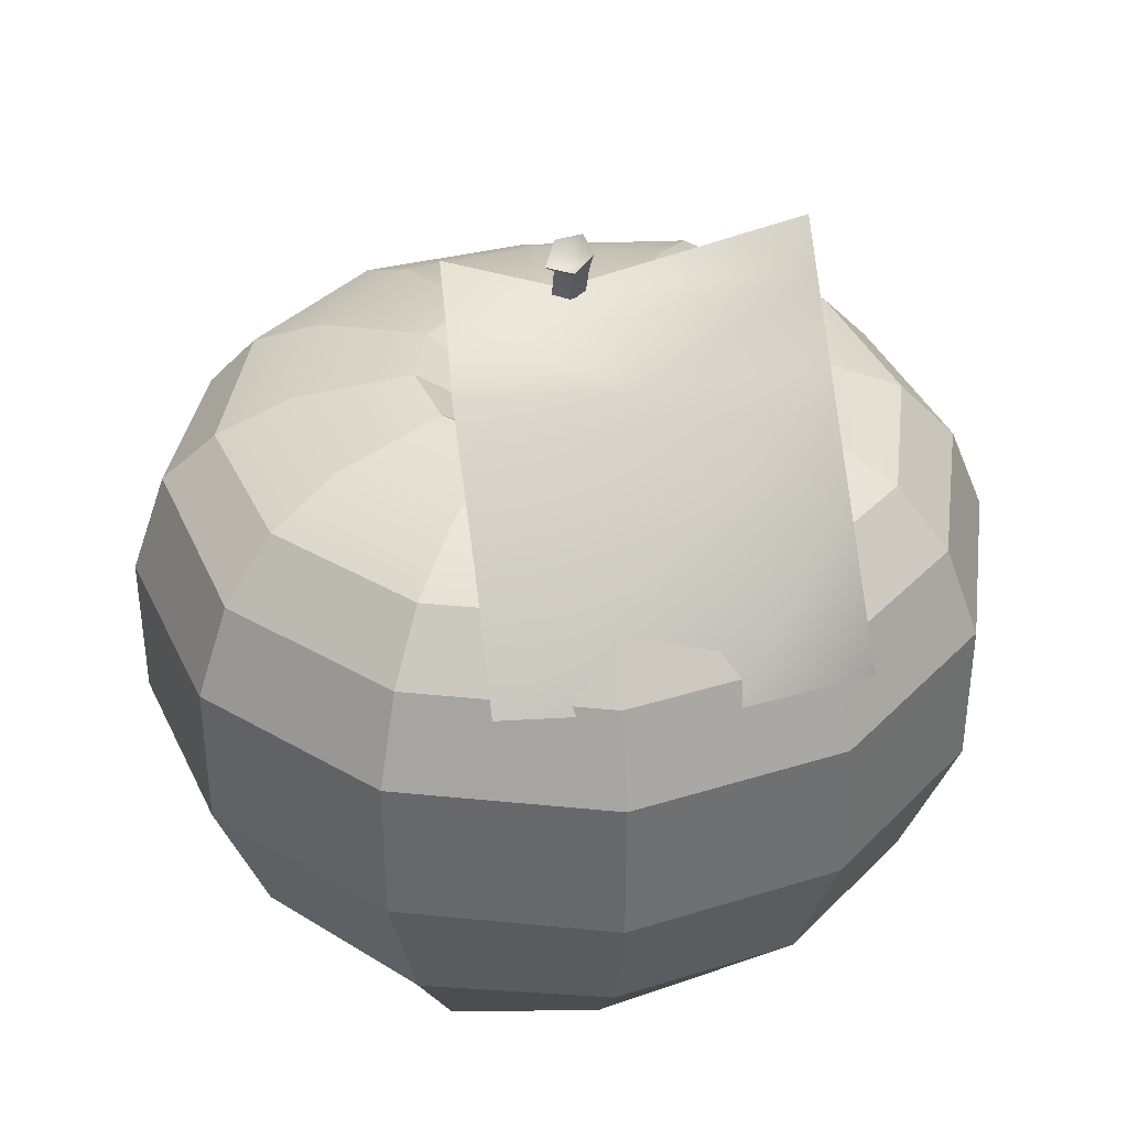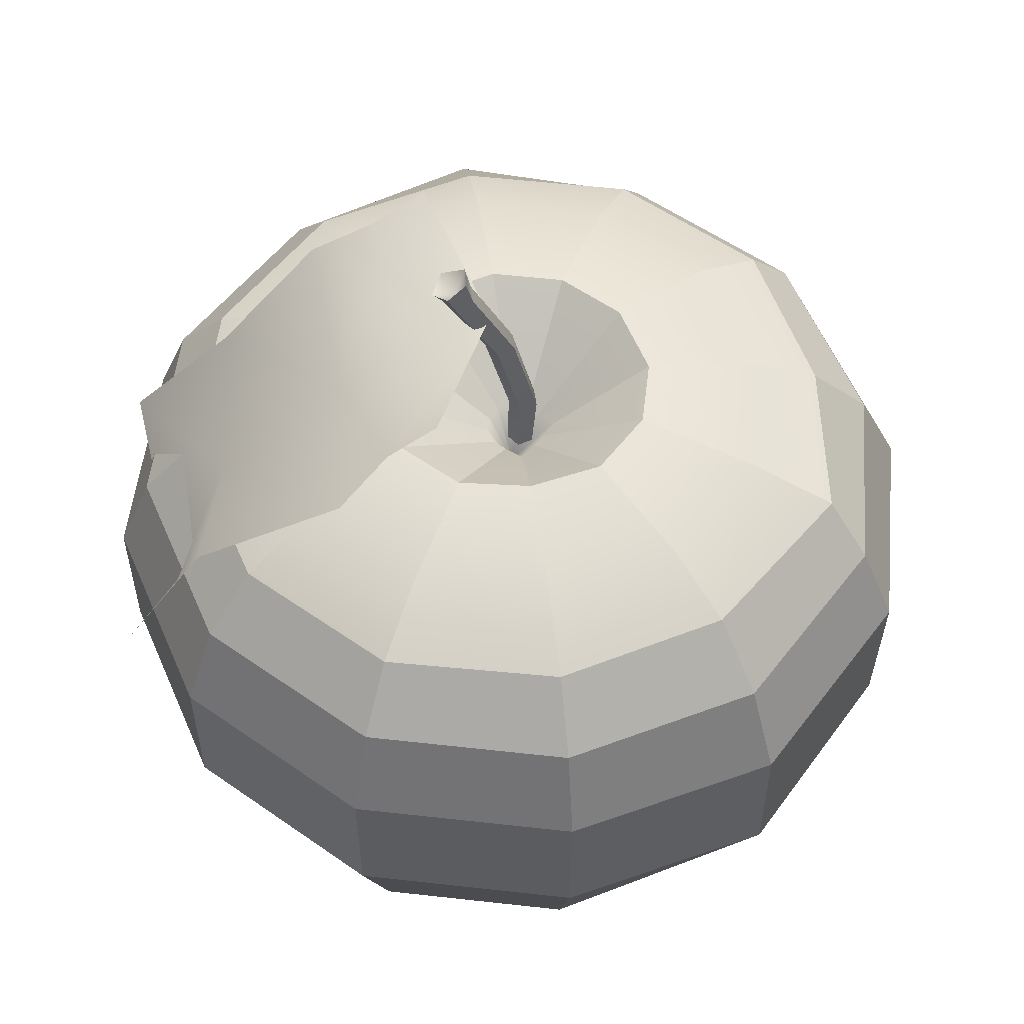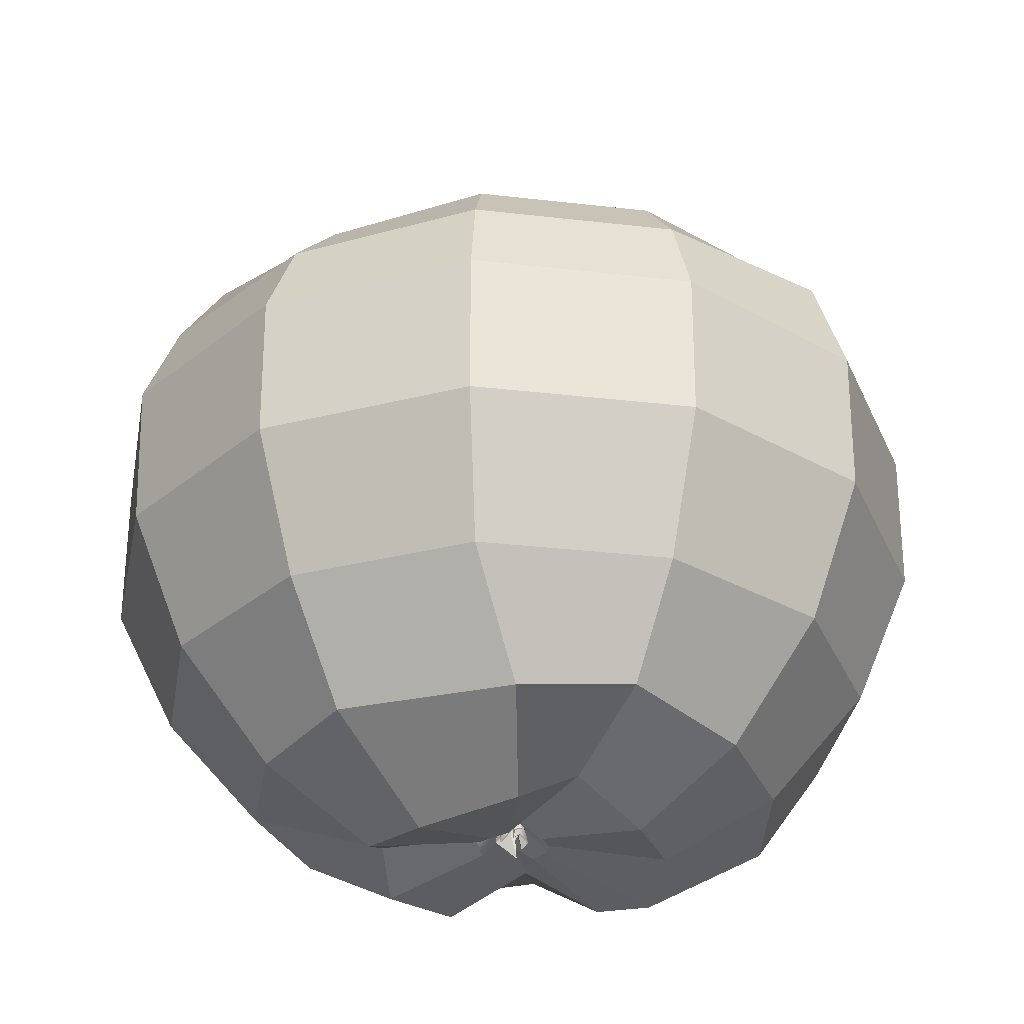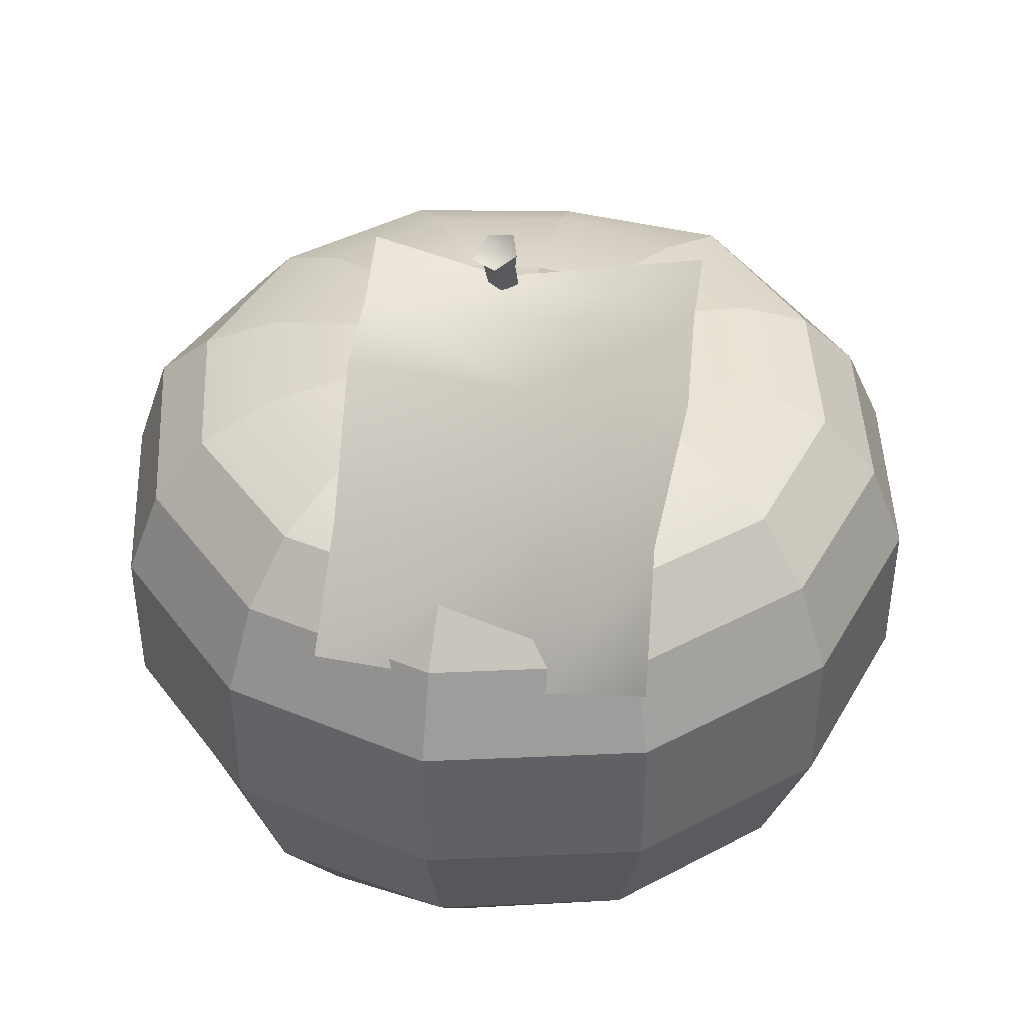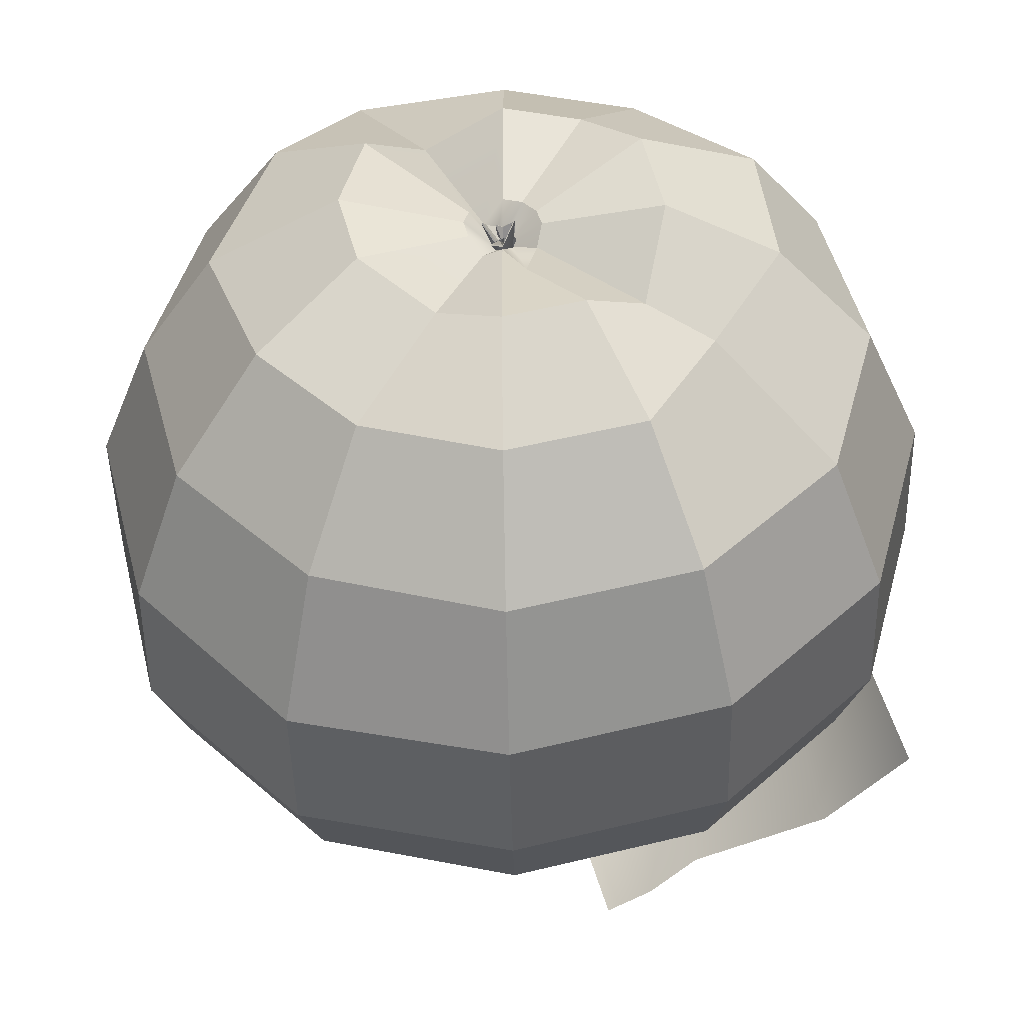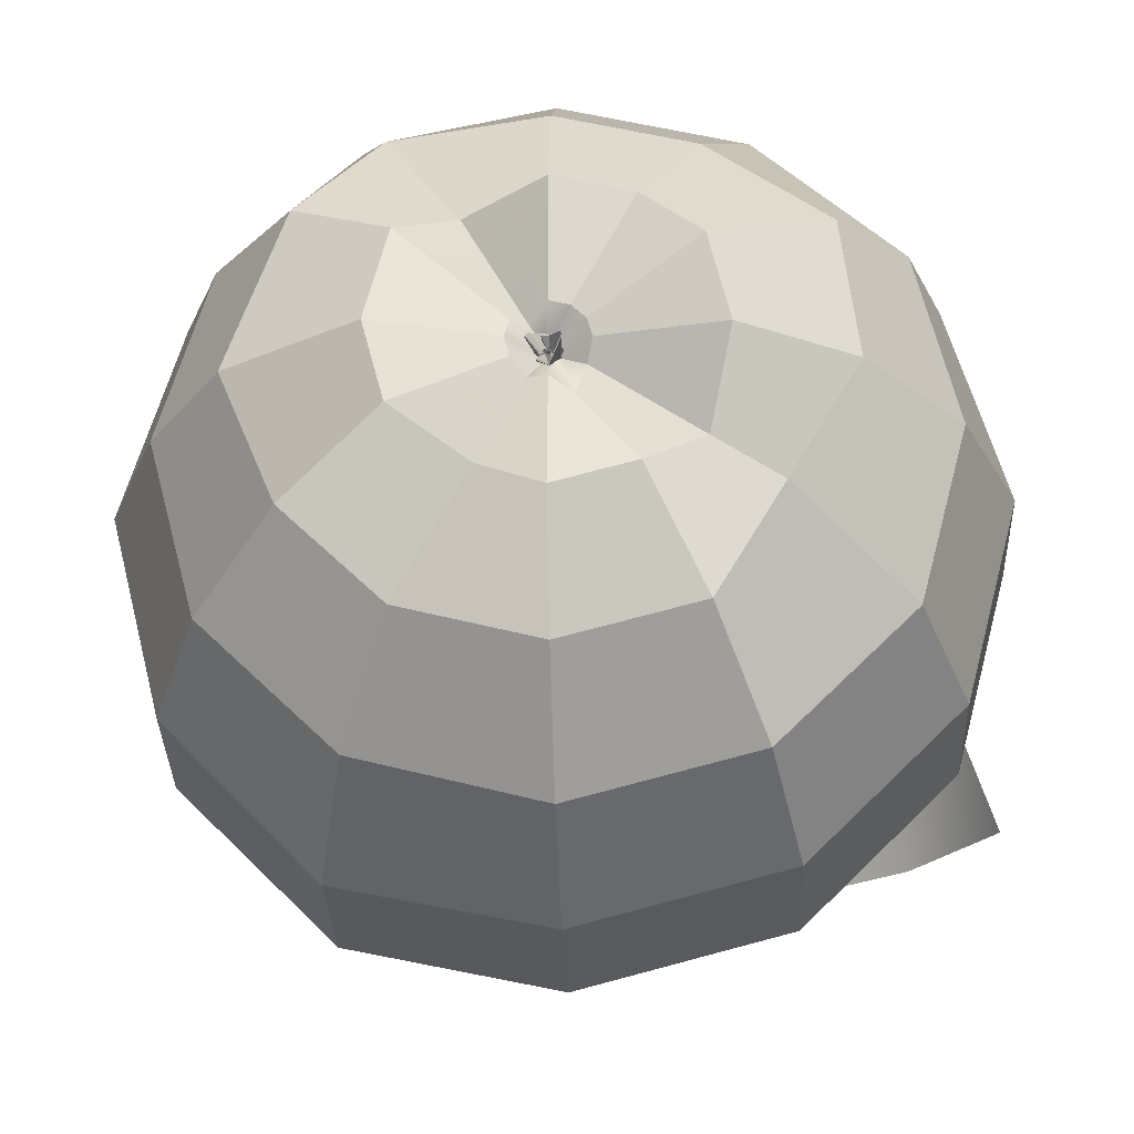
<metadata>
{"format":"obj","ext":"obj","renderer":"f3d","projection":"perspective","resolution":1024,"background":"white","views":[{"elev":36.1,"azim":82.5,"up":"+Y"},{"elev":54.4,"azim":171.8,"up":"+Y"},{"elev":-30.4,"azim":-54.6,"up":"+Y"},{"elev":40.8,"azim":101.9,"up":"+Y"},{"elev":-44.2,"azim":1.3,"up":"+Z"},{"elev":-29.4,"azim":2.3,"up":"+Z"}]}
</metadata>
<code>
o OBJ
v 0.3238 3.35 -0.187
v 0.187 3.216 -0.3238
v 0 3.216 -0.3739
v -0.149 3.28 -0.286
v -0.3238 3.2 -0.187
v -0.3739 3.184 -0
v -0.3238 3.216 0.2478
v -0.187 3.299 0.3238
v 0 3.216 0.3739
v 0.187 3.216 0.3238
v 0.3238 3.169 0.187
v 0.3739 3.216 -0
v 0.4792 3.392 -0.2703
v 0.3214 3.364 -0.5567
v 0 3.364 -0.6428
v -0.3214 3.364 -0.5567
v -0.5567 3.364 -0.3214
v -0.6887 3.364 -0
v -0.5567 3.364 0.4066
v -0.3608 3.388 0.6015
v 0 3.364 0.6428
v 0.3214 3.364 0.5567
v 0.6036 3.364 0.3481
v 0.6428 3.364 -0
v 0.7556 3.63 -0.4362
v 0.4362 3.63 -0.7556
v 0 3.63 -0.8725
v -0.4362 3.63 -0.7556
v -0.7556 3.63 -0.4362
v -0.8725 3.63 -0
v -0.7556 3.63 0.4362
v -0.4362 3.63 0.7556
v 0 3.63 0.8725
v 0.4362 3.63 0.7556
v 0.7763 3.63 0.4362
v 0.8725 3.63 -0
v 0.872 3.956 -0.5035
v 0.5035 3.956 -0.872
v 0 3.956 -1.007
v -0.5035 3.956 -0.8989
v -0.877 3.956 -0.5035
v -1.007 3.956 -0
v -0.872 3.956 0.5035
v -0.5035 3.956 0.872
v 0 3.956 1.007
v 0.5035 3.956 0.872
v 0.872 3.956 0.5035
v 1.007 3.956 -0
v 0.8748 4.303 -0.5051
v 0.5051 4.303 -0.8748
v 0 4.303 -1.01
v -0.5051 4.303 -0.8977
v -0.8888 4.303 -0.5051
v -1.01 4.303 -0
v -0.8748 4.303 0.5051
v -0.5051 4.303 0.8748
v 0 4.303 1.01
v 0.5051 4.303 0.8748
v 0.8748 4.303 0.5051
v 1.01 4.303 -0
v 0.8031 4.51 -0.4637
v 0.4637 4.51 -0.8031
v 0 4.51 -0.9273
v -0.4637 4.51 -0.8159
v -0.8129 4.51 -0.4637
v -0.913 4.51 -0
v -0.8031 4.51 0.4637
v -0.4637 4.51 0.8031
v 0 4.546 0.9273
v 0.4637 4.51 0.8031
v 0.8031 4.51 0.4637
v 0.9273 4.51 -0
v 0.6931 4.654 -0.4002
v 0.4002 4.654 -0.6931
v 0 4.654 -0.7931
v -0.4002 4.658 -0.6931
v -0.7272 4.66 -0.4002
v -0.7723 4.653 -0
v -0.6931 4.654 0.4002
v -0.4002 4.654 0.6931
v 0 4.654 0.8004
v 0.4002 4.654 0.6931
v 0.6931 4.654 0.4002
v 0.8004 4.654 -0
v 0.2962 4.779 -0.171
v 0.171 4.779 -0.2962
v 0 4.763 -0.3187
v -0.171 4.779 -0.2962
v -0.2962 4.779 -0.171
v -0.342 4.765 -0
v -0.2962 4.779 0.171
v -0.171 4.779 0.2962
v 0 4.779 0.342
v 0.171 4.776 0.2962
v 0.2962 4.779 0.171
v 0.342 4.779 -0
v 0 4.446 -0
v 0.5383 4.739 -0.3108
v 0.3108 4.739 -0.5383
v 0 4.727 -0.6216
v -0.3108 4.739 -0.5383
v -0.5383 4.739 -0.3108
v -0.6338 4.721 -0
v -0.5383 4.739 0.3108
v -0.3108 4.739 0.5383
v 0 4.739 0.6216
v 0.3108 4.739 0.5383
v 0.5383 4.739 0.3108
v 0.6216 4.739 -0
v 0.07832 3.298 -0.04522
v 0.05382 3.307 -0.1098
v 0 3.264 -0.09043
v -0.04522 3.292 -0.07832
v -0.07832 3.261 -0.04522
v -0.09043 3.256 -0
v -0.07832 3.264 0.04522
v -0.04522 3.328 0.07832
v 0 3.264 0.09043
v 0.04522 3.264 0.07832
v 0.07832 3.264 0.04522
v 0.09043 3.264 -0
v 0.0531 4.593 -0.04571
v 0.02618 4.593 -0.07245
v -0.01044 4.593 -0.1033
v -0.04706 4.593 -0.07245
v -0.07398 4.593 -0.04571
v -0.1075 4.593 -0.00902
v -0.07429 4.593 0.02785
v -0.04737 4.593 0.05495
v -0.01044 4.593 0.06489
v 0.02888 4.593 0.05908
v 0.05342 4.593 0.02785
v 0.06312 4.593 -0.00902
v 0.02084 3.291 -0.00487
v 0.02877 3.247 -0.008046
v 7e-06 3.289 -0.05103
v -0.000782 3.299 -0.01005
v -0.02011 3.301 -0.02055
v -0.04876 3.261 -0.000268
v -0.04134 3.289 0.02895
v -0.0163 3.281 0.01814
v 7e-06 3.293 0.02612
v 0.02922 3.279 0.02885
v 0.02746 3.265 0.01276
v 0.02669 3.295 0.004704
v 0.02059 3.343 -0.0117
v 0.02402 3.323 -0.01362
v 0.0229 3.357 0.000183
v 0.02744 3.317 0.000232
v 0.01138 3.338 -0.0195
v 0.01366 3.317 -0.02338
v 1.5e-05 3.338 -0.02252
v -0.000367 3.317 -0.027
v -0.01174 3.342 -0.02018
v -0.01378 3.322 -0.02368
v -0.01965 3.337 -0.01117
v -0.02362 3.317 -0.01342
v -0.02261 3.336 0.000168
v -0.0273 3.316 0.000221
v -0.01997 3.338 0.01172
v -0.02393 3.317 0.01407
v -0.01237 3.348 0.02164
v -0.01372 3.329 0.02404
v 1.5e-05 3.338 0.02336
v 2.9e-05 3.317 0.02795
v 0.01151 3.337 0.0201
v 0.01381 3.317 0.02411
v 0.01745 3.323 0.02998
v 0.02386 3.317 0.01399
v 0.01833 3.29 -0.003386
v 0.02731 3.245 -0.005487
v 7e-06 3.288 -0.04809
v 0.001505 3.298 -0.007508
v -0.01758 3.299 -0.01905
v -0.04582 3.26 -0.000235
v -0.03878 3.288 0.0275
v -0.01605 3.279 0.01564
v 7e-06 3.292 0.02317
v 0.02773 3.277 0.02632
v 0.0249 3.263 0.01132
v 0.02375 3.293 0.00284
v 0.01146 3.316 -0.006391
v 0.006648 3.316 -0.01129
v -1e-06 3.38 8.4e-05
v -0.009919 3.302 -0.01104
v 0.001243 3.316 -0.002743
v -0.01156 3.316 -0.006449
v -0.01341 3.316 0.000225
v -0.0117 3.316 0.00698
v -0.004017 3.317 0.003128
v -2e-06 3.316 0.0138
v 0.006752 3.316 0.01192
v 0.01165 3.316 0.006954
v 0.01341 3.335 0.000225
v 0.03016 3.304 -0.003831
v 0.02722 3.303 -0.002062
v -0.008672 3.304 0.03573
v -0.00648 3.303 0.03506
v -0.02715 3.303 -0.02932
v -0.02543 3.302 -0.02678
v -0.01212 4.545 -0.02914
v -0.04832 4.545 -0.01738
v -0.04832 4.545 0.02068
v -0.01212 4.545 0.03245
v 0.01025 4.545 0.001654
v 0.1574 5.151 -0.04434
v 0.1118 5.178 -0.02677
v 0.1069 5.165 0.03473
v 0.1603 5.128 0.06246
v 0.1886 5.124 0.001654
v -0.02213 4.545 0.001654
v 0.1335 5.123 -0.00262
v -0.01755 4.692 -0.03343
v -0.05879 4.692 -0.02003
v -0.05879 4.692 0.02333
v -0.01755 4.692 0.03673
v 0.007939 4.692 0.001654
v 0.03856 4.919 -0.03444
v 0.06478 4.919 0.001654
v 0.03856 4.919 0.03775
v -0.00387 4.919 0.02396
v -0.00387 4.919 -0.02065
v 0.1386 5.105 -0.03707
v 0.166 5.101 0.001654
v 0.1386 5.105 0.04038
v 0.09428 5.111 0.02559
v 0.09428 5.111 -0.02228
v -0.01225 4.548 -0.02924
v -0.04856 4.548 -0.01744
v -0.04856 4.548 0.02074
v -0.01225 4.548 0.03254
v 0.01019 4.548 0.001654
v 0.1715 5.169 0.2907
v 0.9277 4.511 0.2712
v 0.2375 5.262 -0.4937
v 0.9937 4.604 -0.5132
v 0.4507 4.996 0.2957
v 0.4256 4.965 -0.1188
v 0.4668 5.023 -0.5066
v 0.6879 4.721 0.2777
v 0.7989 4.874 -0.4906
v 0.05054 5.01 0.01101
v 0.7226 4.77 -0.1659
v 0.877 4.447 -0.2532
v 0.3493 5.178 -0.4943
v 0.2999 5.072 0.29
v 0.2607 5.038 -0.06859
f 1 2 14 13
f 2 3 15 14
f 3 4 16 15
f 4 5 17 16
f 5 6 18 17
f 6 7 19 18
f 7 8 20 19
f 8 9 21 20
f 9 10 22 21
f 10 11 23 22
f 11 12 24 23
f 12 1 13 24
f 13 14 26 25
f 14 15 27 26
f 15 16 28 27
f 16 17 29 28
f 17 18 30 29
f 18 19 31 30
f 19 20 32 31
f 20 21 33 32
f 21 22 34 33
f 22 23 35 34
f 23 24 36 35
f 24 13 25 36
f 25 26 38 37
f 26 27 39 38
f 27 28 40 39
f 28 29 41 40
f 29 30 42 41
f 30 31 43 42
f 31 32 44 43
f 32 33 45 44
f 33 34 46 45
f 34 35 47 46
f 35 36 48 47
f 36 25 37 48
f 37 38 50 49
f 38 39 51 50
f 39 40 52 51
f 40 41 53 52
f 41 42 54 53
f 42 43 55 54
f 43 44 56 55
f 44 45 57 56
f 45 46 58 57
f 46 47 59 58
f 47 48 60 59
f 48 37 49 60
f 49 50 62 61
f 50 51 63 62
f 51 52 64 63
f 52 53 65 64
f 53 54 66 65
f 54 55 67 66
f 55 56 68 67
f 56 57 69 68
f 57 58 70 69
f 58 59 71 70
f 59 60 72 71
f 60 49 61 72
f 61 62 74 73
f 62 63 75 74
f 63 64 76 75
f 64 65 77 76
f 65 66 78 77
f 66 67 79 78
f 67 68 80 79
f 68 69 81 80
f 69 70 82 81
f 70 71 83 82
f 71 72 84 83
f 72 61 73 84
f 98 99 86 85
f 99 100 87 86
f 100 101 88 87
f 101 102 89 88
f 102 103 90 89
f 103 104 91 90
f 104 105 92 91
f 105 106 93 92
f 106 107 94 93
f 107 108 95 94
f 108 109 96 95
f 109 98 85 96
f 85 86 123 122
f 86 87 124 123
f 87 88 125 124
f 88 89 126 125
f 89 90 127 126
f 90 91 128 127
f 91 92 129 128
f 92 93 130 129
f 93 94 131 130
f 94 95 132 131
f 95 96 133 132
f 96 85 122 133
f 73 74 99 98
f 74 75 100 99
f 75 76 101 100
f 76 77 102 101
f 77 78 103 102
f 78 79 104 103
f 79 80 105 104
f 80 81 106 105
f 81 82 107 106
f 82 83 108 107
f 83 84 109 108
f 84 73 98 109
f 2 1 110 111
f 3 2 111 112
f 4 3 112 113
f 5 4 113 114
f 6 5 114 115
f 7 6 115 116
f 8 7 116 117
f 9 8 117 118
f 10 9 118 119
f 11 10 119 120
f 12 11 120 121
f 1 12 121 110
f 122 123 97
f 123 124 97
f 124 125 97
f 125 126 97
f 126 127 97
f 127 128 97
f 128 129 97
f 129 130 97
f 130 131 97
f 131 132 97
f 132 133 97
f 133 122 97
f 183 182 184
f 185 183 184
f 186 185 184
f 187 186 184
f 188 187 184
f 189 188 184
f 190 189 184
f 191 190 184
f 192 191 184
f 193 192 184
f 194 193 184
f 182 194 184
f 146 147 149 148
f 147 146 150 151
f 148 149 169 168
f 151 150 152 153
f 153 152 154 155
f 155 154 156 157
f 157 156 158 159
f 159 158 160 161
f 161 160 162 163
f 163 162 164 165
f 165 164 166 167
f 167 166 168 169
f 134 146 148 195
f 146 134 135 150
f 150 135 136 152
f 152 136 199 154
f 154 137 138 156
f 156 138 139 158
f 158 139 140 160
f 160 140 197 162
f 162 141 142 164
f 164 142 143 166
f 166 143 144 168
f 168 144 145 148
f 111 110 147 151
f 112 111 151 153
f 113 112 153 155
f 114 113 155 157
f 115 114 157 159
f 116 115 159 161
f 117 116 161 163
f 118 117 163 165
f 119 118 165 167
f 120 119 167 169
f 121 120 169 149
f 110 121 149 147
f 135 134 170 171
f 136 135 171 172
f 199 136 172 200
f 138 137 173 174
f 139 138 174 175
f 140 139 175 176
f 197 140 176 198
f 142 141 177 178
f 143 142 178 179
f 144 143 179 180
f 145 144 180 181
f 134 195 196 170
f 171 170 182 183
f 172 171 183 185
f 200 172 185 186
f 174 173 186 187
f 175 174 187 188
f 176 175 188 189
f 198 176 189 190
f 178 177 190 191
f 179 178 191 192
f 180 179 192 193
f 181 180 193 194
f 170 196 194 182
f 195 148 194 196
f 148 145 181 194
f 141 162 190 177
f 162 197 198 190
f 137 154 186 173
f 154 199 200 186
f 213 214 222 218
f 214 215 221 222
f 215 216 220 221
f 216 217 219 220
f 217 213 218 219
f 202 201 211
f 203 202 211
f 204 203 211
f 205 204 211
f 201 205 211
f 206 207 212
f 207 208 212
f 208 209 212
f 209 210 212
f 210 206 212
f 228 229 214 213
f 229 230 215 214
f 230 231 216 215
f 231 232 217 216
f 232 228 213 217
f 219 218 223 224
f 220 219 224 225
f 221 220 225 226
f 222 221 226 227
f 218 222 227 223
f 224 223 206 210
f 225 224 210 209
f 226 225 209 208
f 227 226 208 207
f 223 227 207 206
f 201 202 229 228
f 202 203 230 229
f 203 204 231 230
f 204 205 232 231
f 205 201 228 232
f 238 239 245 247
f 239 238 243 241
f 241 243 244 236
f 240 243 238 237
f 234 244 243 240
f 245 235 242 247
f 246 247 242 233
f 238 247 246 237

</code>
